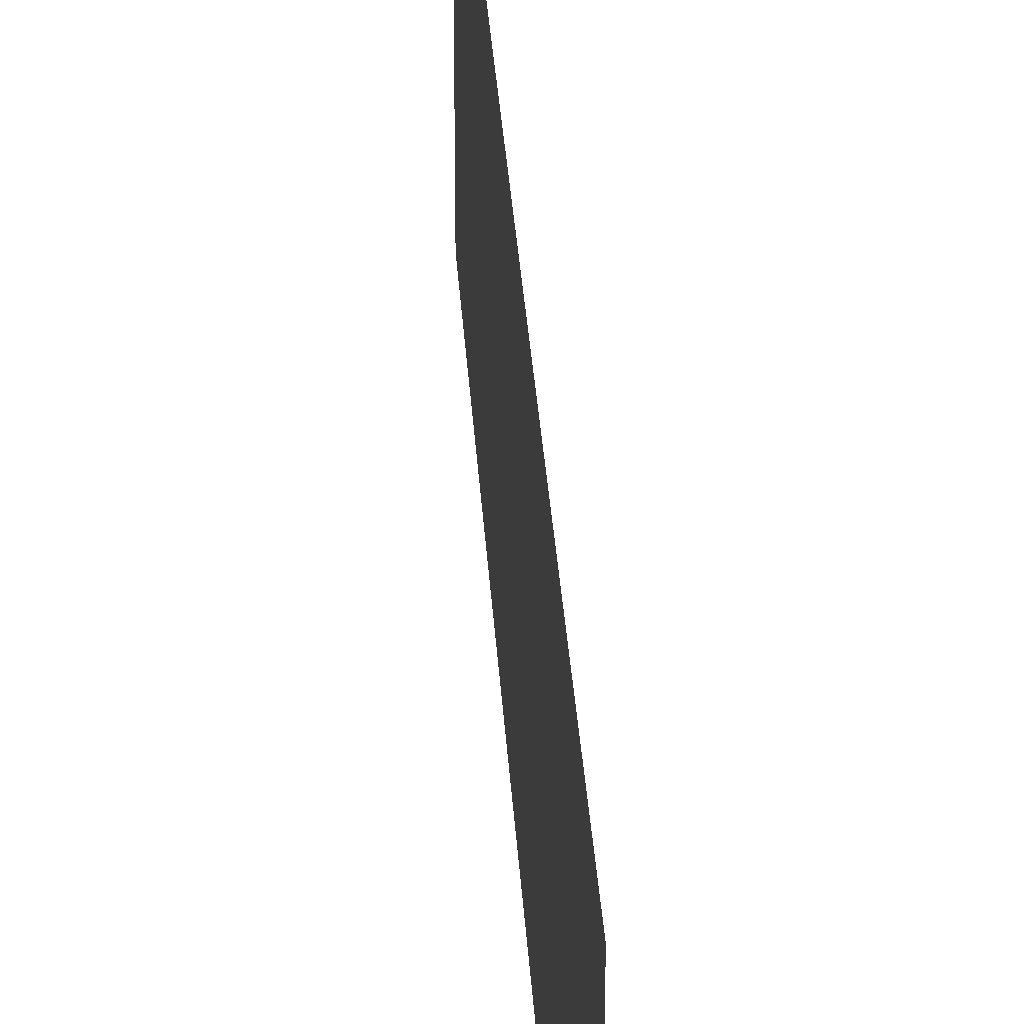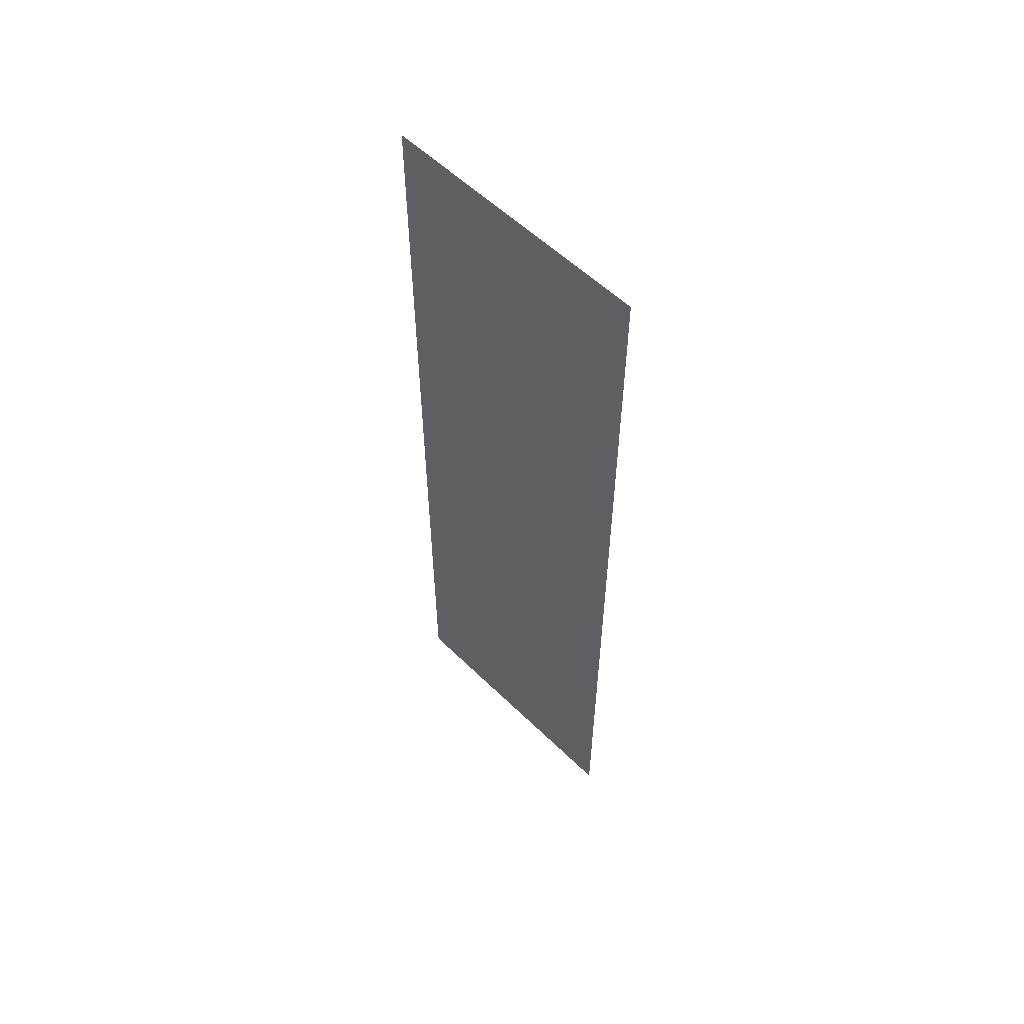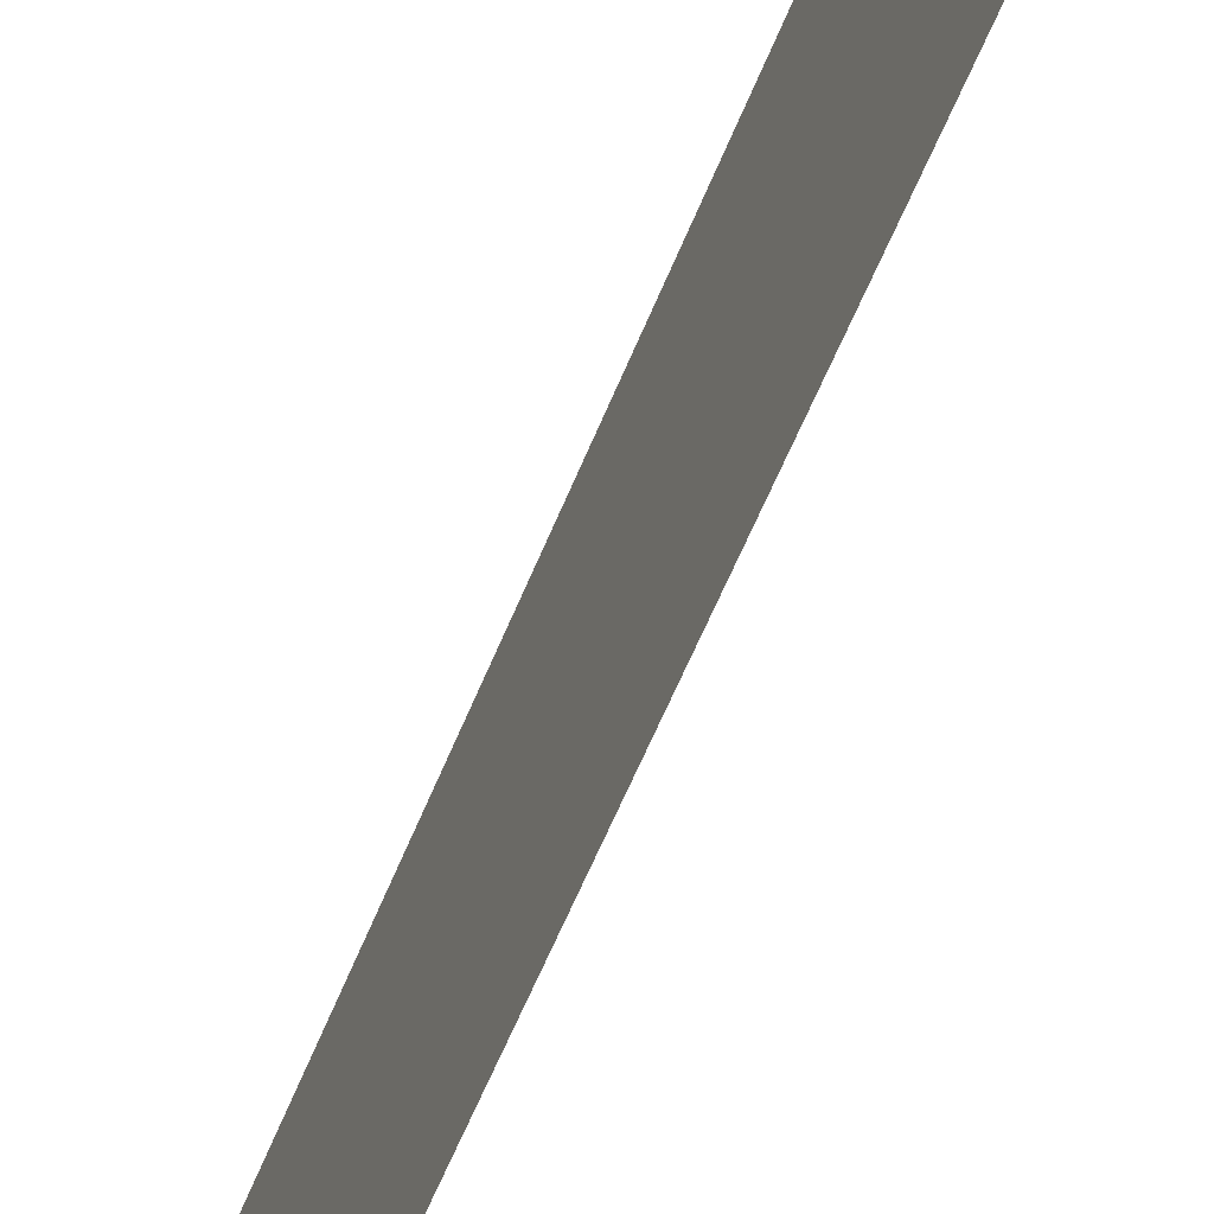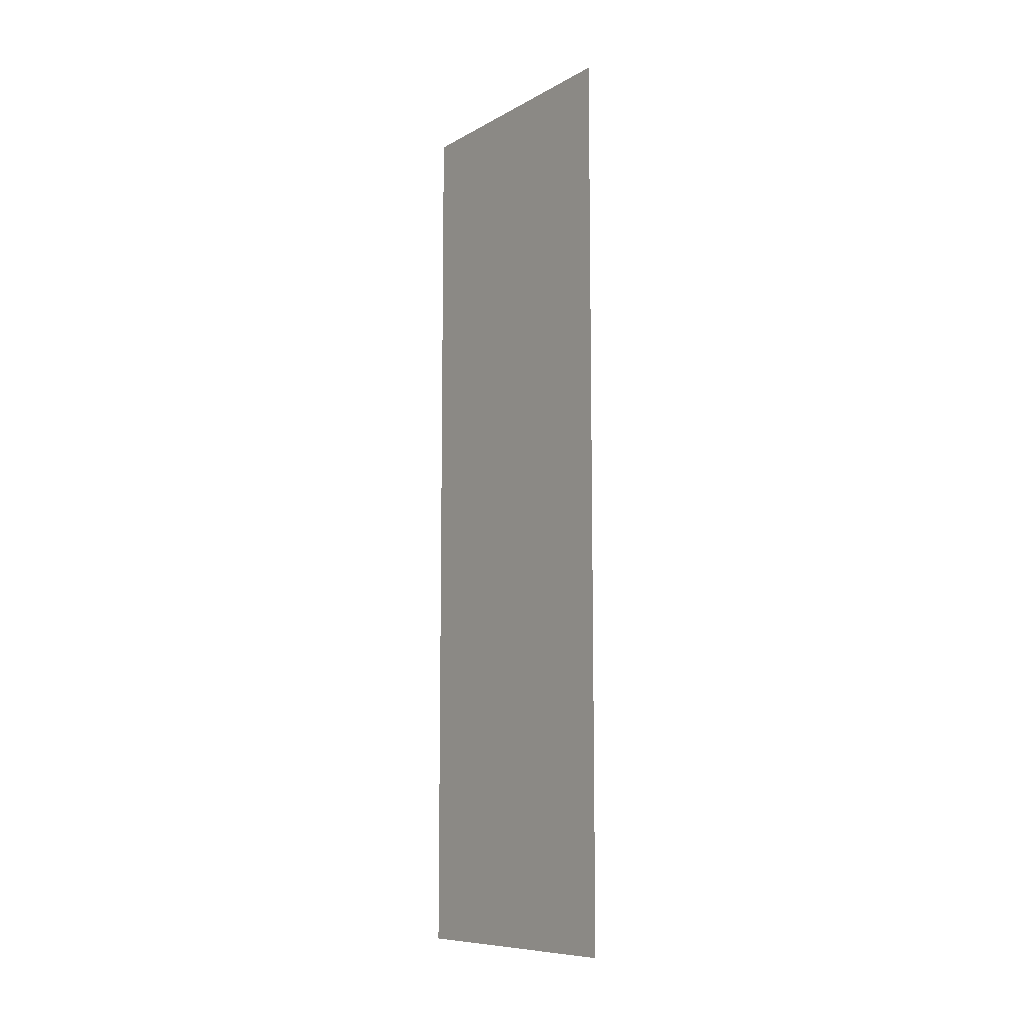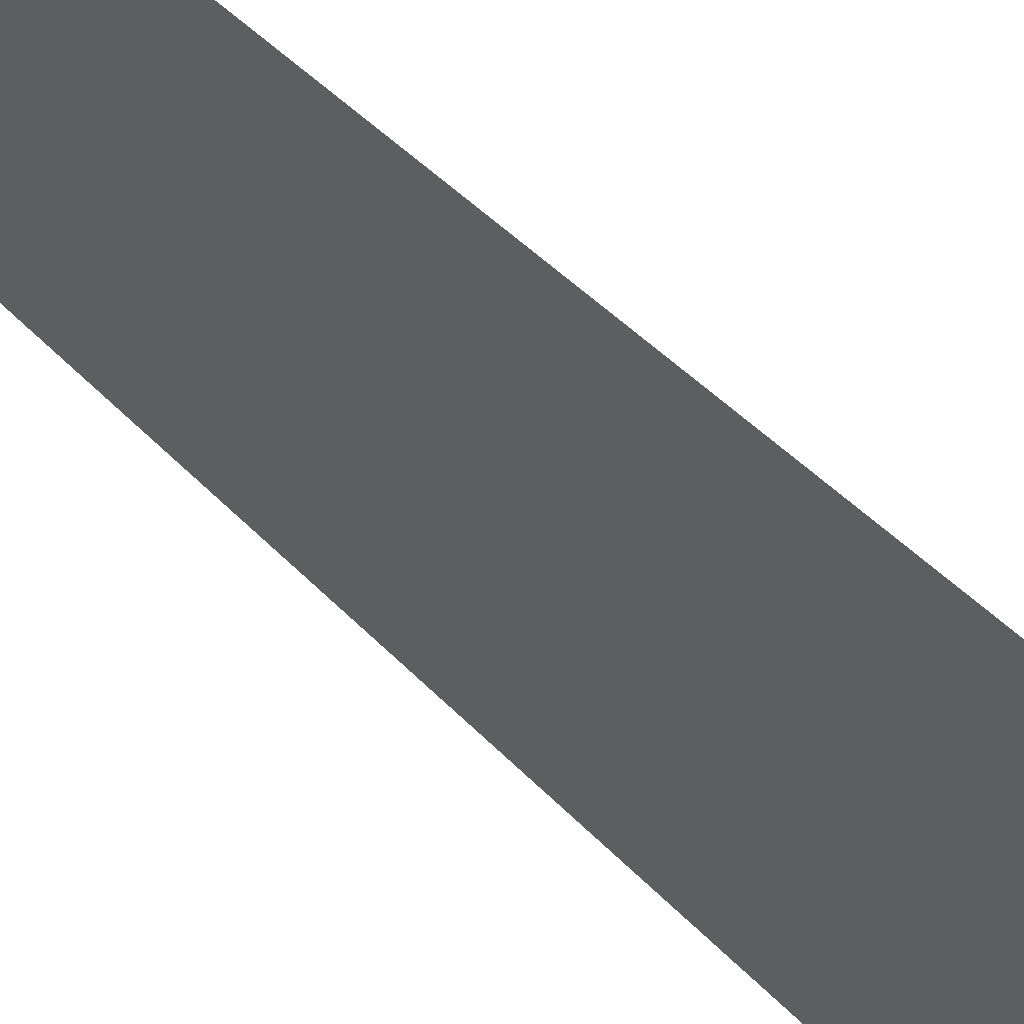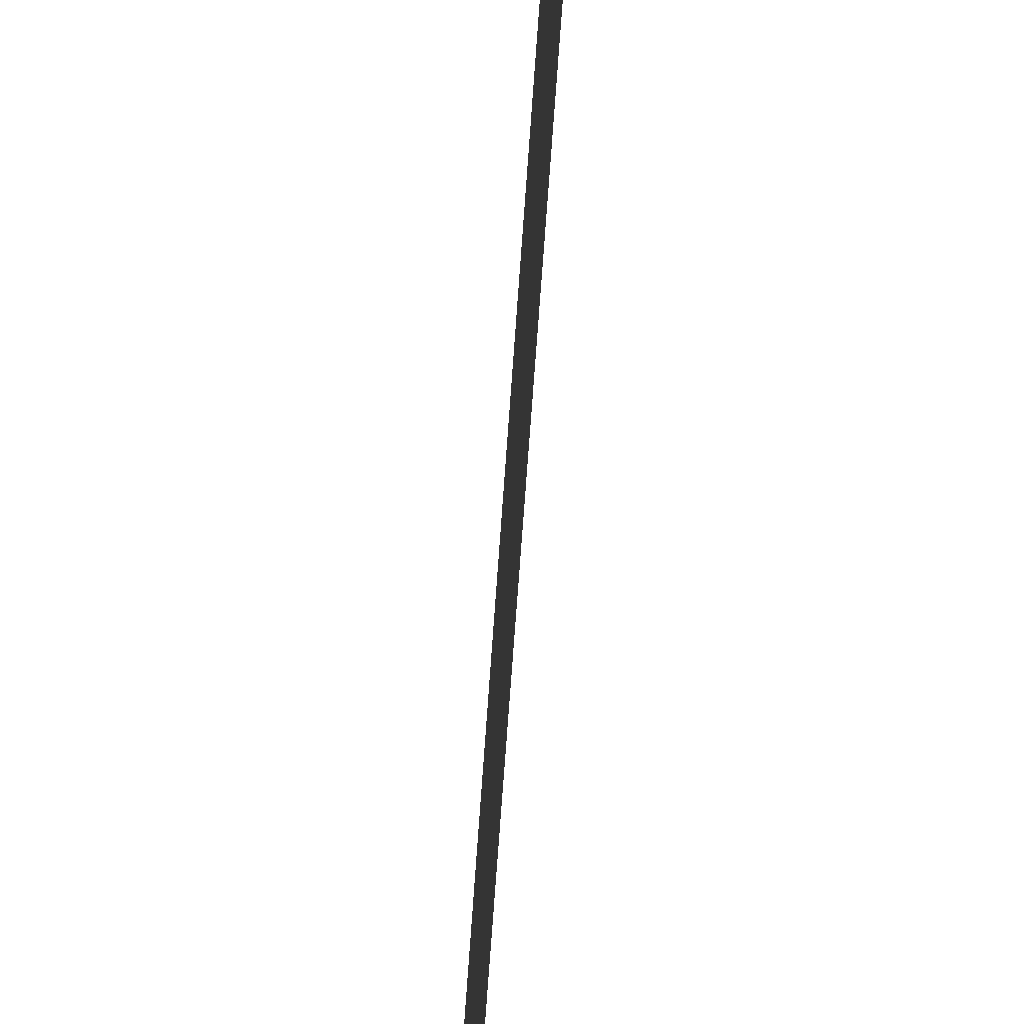
<metadata>
{"format":"obj","ext":"obj","renderer":"f3d","projection":"perspective","resolution":1024,"background":"white","views":[{"elev":32.6,"azim":176.5,"up":"+Y"},{"elev":56.6,"azim":135.4,"up":"+Z"},{"elev":-59.6,"azim":158.1,"up":"+Y"},{"elev":-9.3,"azim":144.5,"up":"+Z"},{"elev":41.6,"azim":141.9,"up":"+Y"},{"elev":-65.6,"azim":-3.9,"up":"+Y"}]}
</metadata>
<code>
o logo_1_3/logo_1/mesh20/mesh20-geometry#mesh20-geometry
v 0.2783 0.2961 0.2122
v 0.2783 0.254 0.3499
v 0.2783 0.2961 0.3499
v 0.2783 0.254 0.2122
f 1 2 3
f 2 1 4
f 3 2 1
f 4 1 2

</code>
